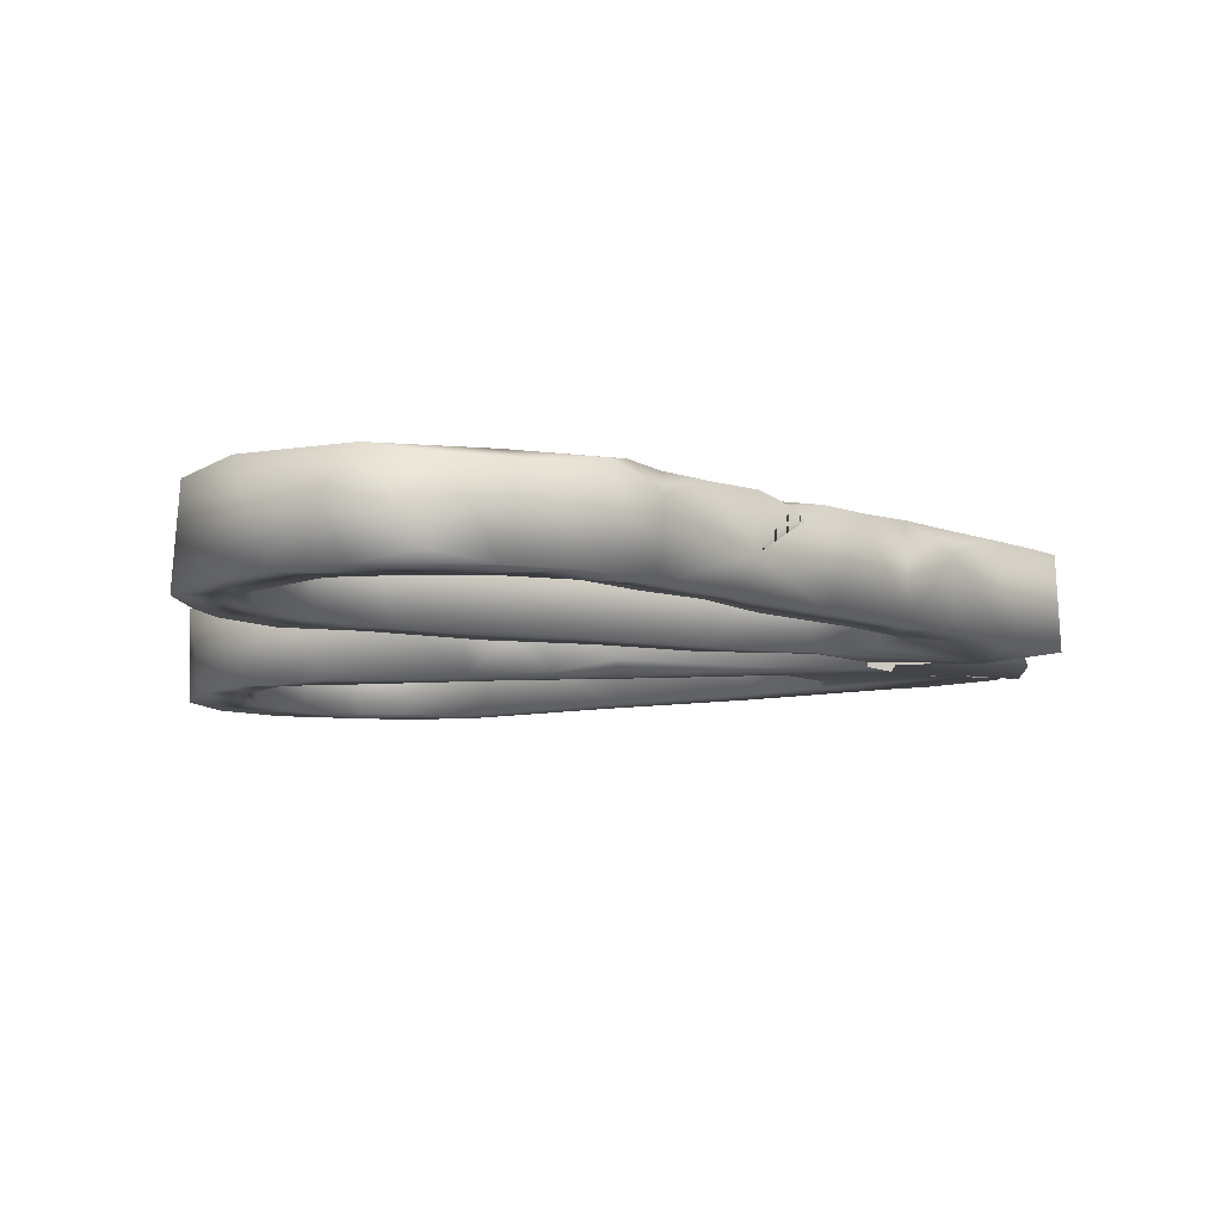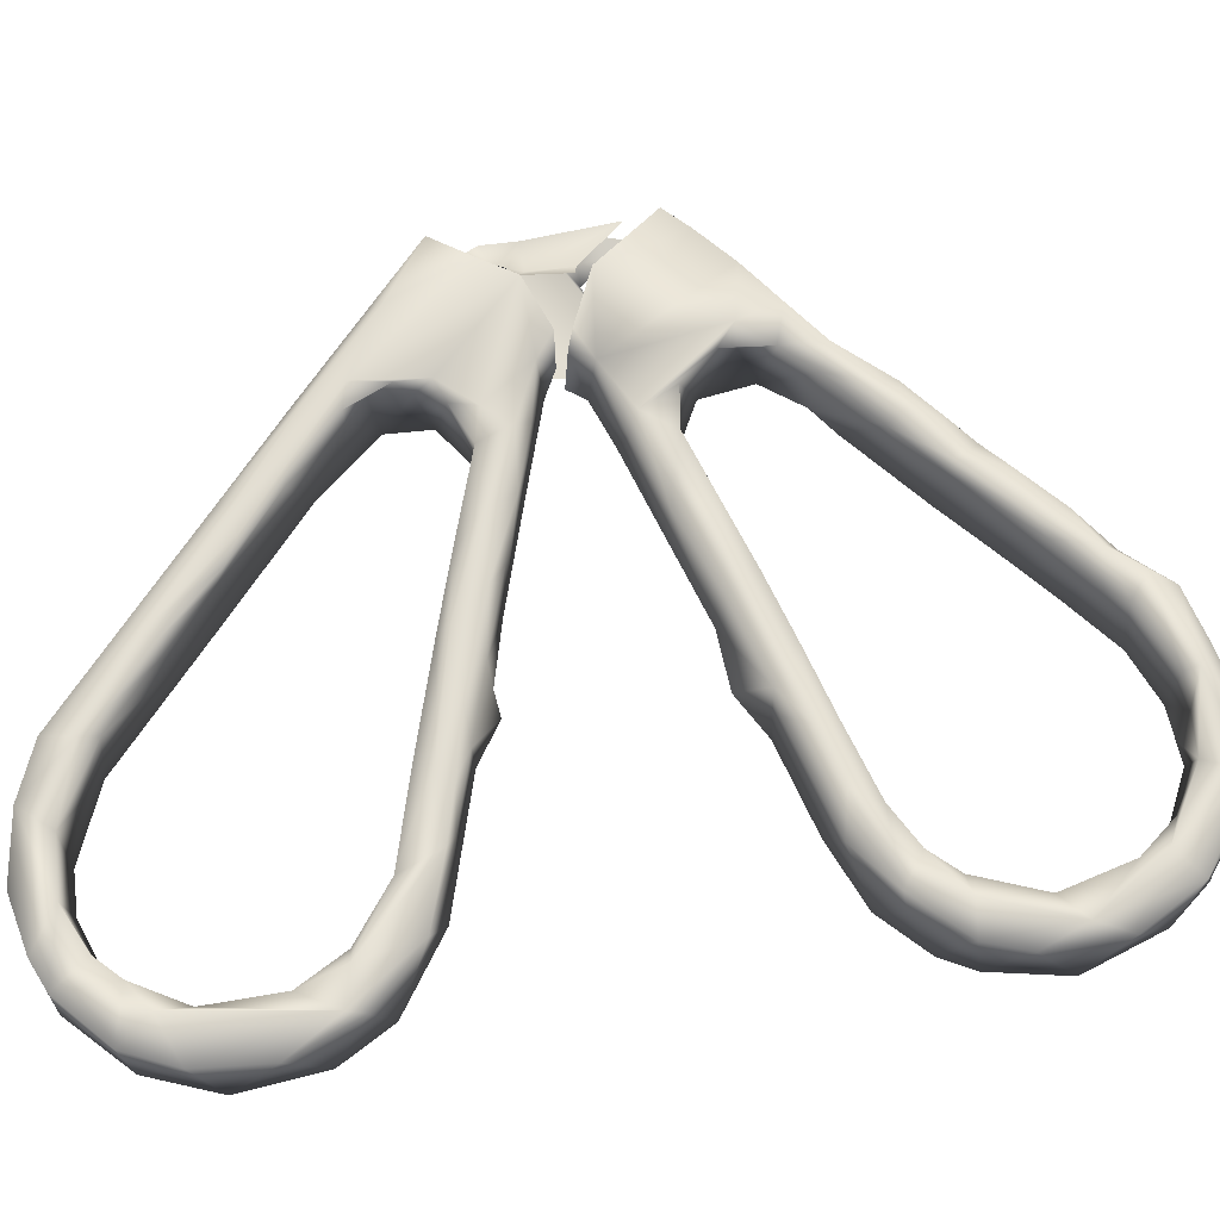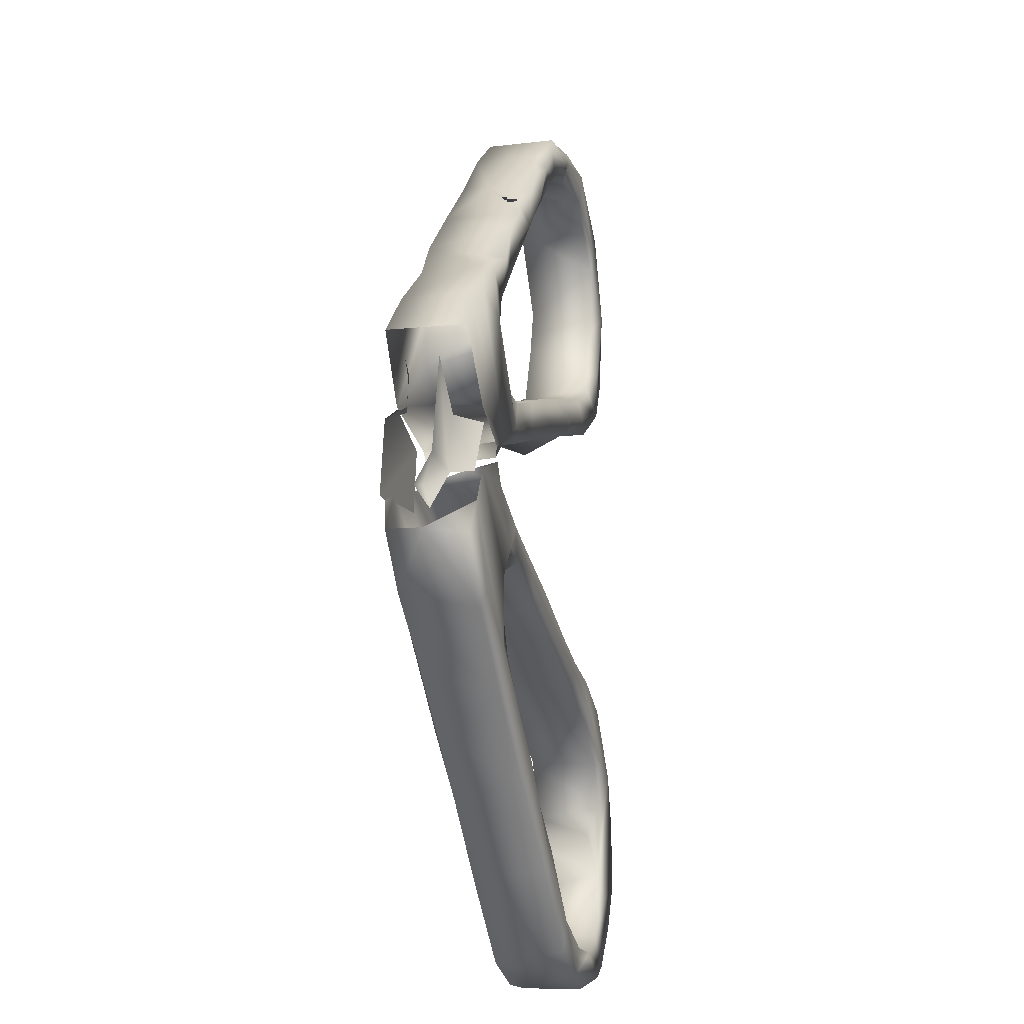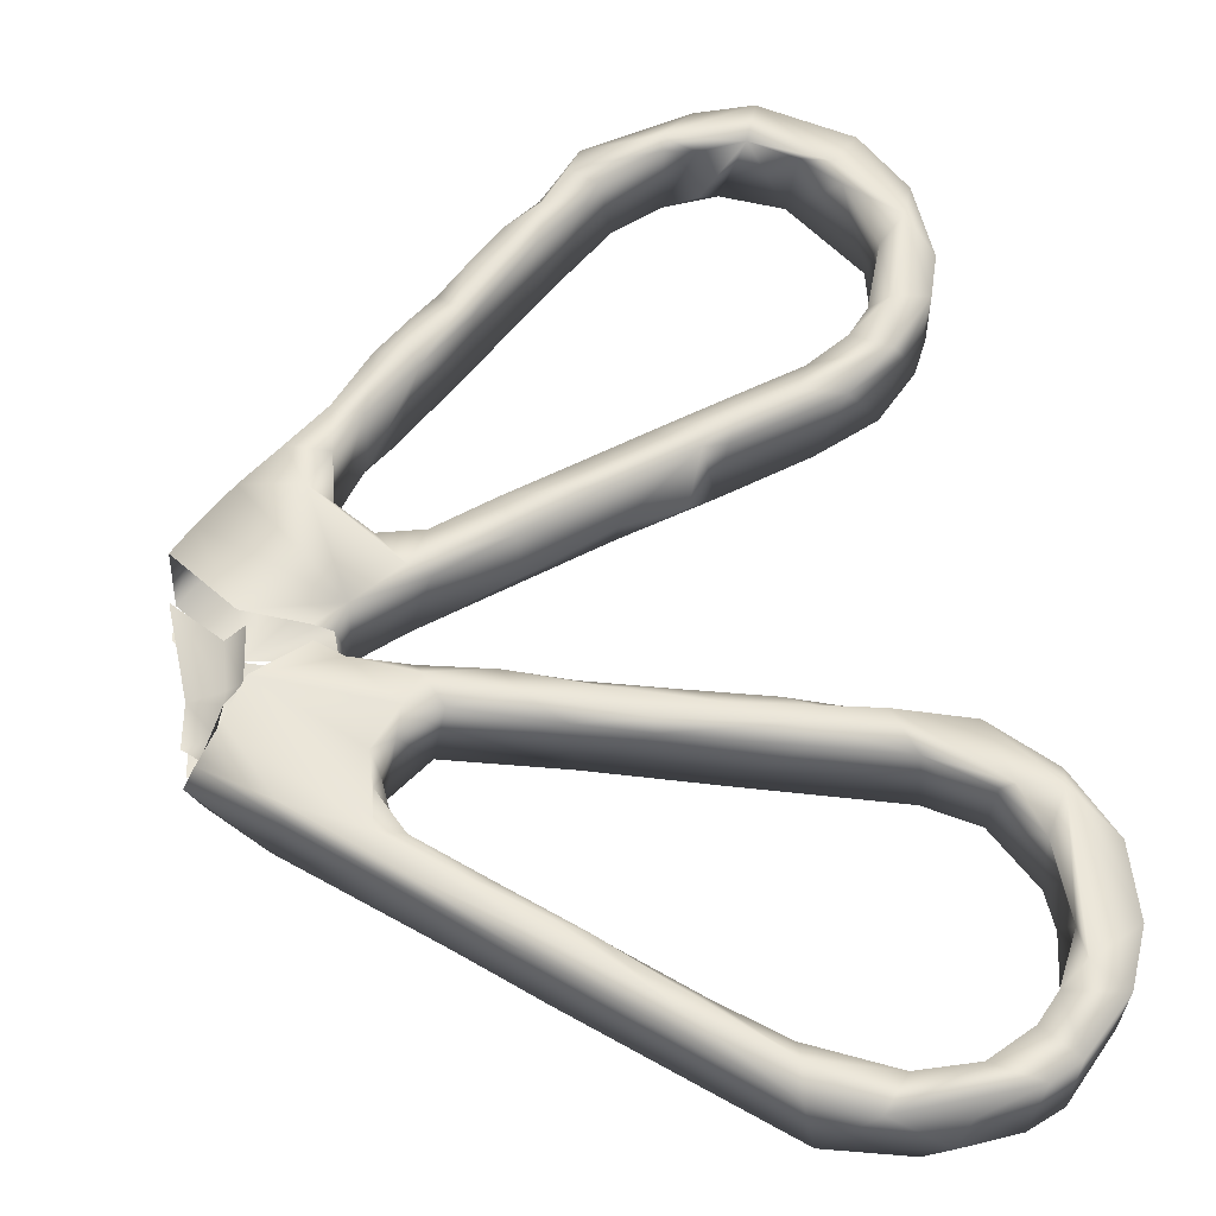
<metadata>
{"format":"obj","ext":"obj","renderer":"f3d","projection":"perspective","resolution":1024,"background":"white","views":[{"elev":-8.1,"azim":174.8,"up":"+Z"},{"elev":67.3,"azim":83.7,"up":"+Z"},{"elev":-16.3,"azim":-76.9,"up":"+Y"},{"elev":58.1,"azim":-8.6,"up":"+Z"}]}
</metadata>
<code>
v -0.0306 -0.02254 0.000934
v -0.0271 -0.01541 -0.008038
v -0.02809 -0.02167 -0.007591
v -0.02175 -0.01541 -0.008038
v -0.02003 -0.01186 -0.008046
v -0.01729 -0.03239 -0.007769
v -0.009355 -0.0375 -0.007812
v -0.00555 -0.007422 -0.00806
v -0.000309 -0.00448 -0.007516
v 0.01265 -0.01848 -0.007497
v 0.01333 -0.01267 -0.008007
v 0.00347 -0.02518 -0.007969
v 0.003351 -0.03504 -0.008
v -0.001649 -0.04527 -0.00703
v 0.01591 -0.04849 -0.007738
v 0.01125 -0.05568 -0.006901
v 0.01386 -0.05548 -0.007997
v 0.01845 -0.009691 -0.007247
v 0.04366 -0.01633 -0.005103
v 0.04886 -0.01919 -0.007815
v 0.04447 -0.0212 -0.008013
v 0.05555 -0.01968 -0.007227
v 0.06448 -0.01846 -0.000949
v 0.06084 -0.01934 0.004402
v 0.07054 -0.02894 -0.008008
v 0.07271 -0.02409 0.008481
v 0.03719 -0.02431 -0.00764
v 0.06321 -0.03161 -0.007492
v 0.02562 -0.06765 -0.006912
v 0.03951 -0.06756 -0.007505
v 0.04117 -0.07468 -0.008028
v 0.04496 -0.08311 -0.007208
v 0.06771 -0.09645 -0.007998
v 0.0653 -0.09954 -0.007097
v 0.06568 -0.0892 -0.007816
v 0.0817 -0.09502 -0.0075
v 0.07321 -0.09223 0.001747
v 0.07082 -0.02384 -0.007531
v 0.0989 -0.03113 -0.007791
v 0.09508 -0.04009 -0.007692
v 0.1053 -0.04631 -0.007149
v 0.1148 -0.04123 -0.008125
v 0.09065 -0.09494 -0.00749
v 0.09255 -0.09804 -0.008002
v 0.1016 -0.09034 -0.007573
v 0.08199 -0.1033 -0.007594
v 0.08741 -0.1038 -0.00522
v 0.09984 -0.1019 -0.007237
v 0.1126 -0.05956 -0.007364
v 0.113 -0.06421 0.005036
v 0.1112 -0.07813 -0.007165
v 0.1137 -0.07221 -0.007715
v 0.1131 -0.06747 -0.006197
v 0.1073 -0.08493 0.009103
v 0.1191 -0.08592 -0.007931
v 0.1218 -0.05256 -0.008031
v 0.1244 -0.07065 -0.008003
v 0.1074 -0.09846 -0.007643
v -0.02232 -0.01518 0.009847
v -0.005394 -0.001836 0.0101
v -0.01738 -0.006807 0.009846
v -0.02757 -0.02337 0.009656
v -0.01445 -0.03214 0.01001
v -0.0137 -0.03538 0.008665
v -0.001465 -0.00198 0.002204
v -9.4e-05 -0.00557 0.00959
v 0.001915 -0.02452 0.009844
v 0.0113 -0.007635 0.007251
v 0.02579 -0.01149 0.008642
v 0.01251 -0.01079 0.009806
v 0.01561 -0.01818 0.009542
v 0.008345 -0.01664 0.009857
v 0.006634 -0.02238 0.008642
v 0.000871 -0.04009 0.009982
v 0.003291 -0.02839 0.006663
v 0.001769 -0.03181 0.009515
v 0.004268 -0.05035 0.008568
v 0.004638 -0.04824 0.009988
v 0.00706 -0.04103 0.004327
v 0.004078 -0.03675 0.008958
v 0.006412 -0.04133 0.009546
v 0.01602 -0.05167 0.009954
v 0.02019 -0.05248 0.009104
v 0.02321 -0.06564 0.008774
v 0.02864 -0.01756 0.009985
v 0.03885 -0.01503 0.007305
v 0.04349 -0.01835 0.009738
v 0.03592 -0.02409 0.008776
v 0.05023 -0.02561 0.009915
v 0.05655 -0.01988 0.007975
v 0.06309 -0.02462 0.009968
v 0.08764 -0.02811 0.006937
v 0.07581 -0.03465 0.008923
v 0.07544 -0.03049 0.009989
v 0.05072 -0.02816 0.008521
v 0.02284 -0.06128 0.009995
v 0.02832 -0.06082 0.009978
v 0.0343 -0.06399 0.009082
v 0.04278 -0.0814 0.009249
v 0.04528 -0.07875 0.01001
v 0.05107 -0.07721 0.00754
v 0.03734 -0.06594 0.007673
v 0.04798 -0.0768 0.009942
v 0.06366 -0.08707 0.008347
v 0.06387 -0.09097 0.009993
v 0.07486 -0.1021 0.009671
v 0.06273 -0.09766 0.009248
v 0.07809 -0.02715 0.009487
v 0.09407 -0.03908 0.008782
v 0.09035 -0.02985 0.009949
v 0.1059 -0.04729 0.008623
v 0.1056 -0.03417 0.009571
v 0.1087 -0.04741 0.009996
v 0.1175 -0.04519 0.008899
v 0.08033 -0.09524 0.009473
v 0.09264 -0.09534 0.009333
v 0.1023 -0.09031 0.008991
v 0.1019 -0.1006 0.009557
v 0.1084 -0.09748 0.009397
v 0.08922 -0.104 0.007881
v 0.112 -0.05747 0.008546
v 0.1168 -0.04903 0.01006
v 0.1128 -0.07379 0.007962
v 0.1132 -0.08061 0.009616
v 0.1242 -0.06014 0.009323
v 0.1235 -0.07571 0.009629
v 0.1189 -0.08703 0.009244
v 0.0177 0.06524 -0.007882
v -0.0183 0.03143 -0.00776
v -0.02986 0.02017 -0.007698
v -0.02402 0.02563 0.009387
v -0.01925 0.00699 -0.008065
v -0.006636 0.04199 -0.006652
v 0.004129 0.04219 -0.008032
v 0.000715 0.03523 -0.007695
v 0.003281 0.05189 -0.007802
v 0.007932 0.04411 -0.005671
v 0.002764 0.02378 -0.007759
v 0.000521 0.03101 0.00721
v -0.001445 -0.000479 -0.006494
v 0.01339 0.01871 -0.007991
v 0.000636 0.003566 -0.007748
v 0.01122 0.007681 -0.006826
v 0.04806 0.09387 -0.007951
v 0.02907 0.06402 -0.007757
v 0.03535 0.08113 -0.007915
v 0.05029 0.08417 -0.007437
v 0.03937 0.07365 -0.007061
v 0.08244 0.1093 -0.005744
v 0.06134 0.09385 -0.007175
v 0.07227 0.09921 -0.007795
v 0.01282 0.04888 -0.007569
v 0.03309 0.01599 -0.007707
v 0.03175 0.02471 -0.008048
v 0.05591 0.03308 -0.007836
v 0.05145 0.02093 -0.001225
v 0.05129 0.02235 -0.007553
v 0.06458 0.02219 0.000126
v 0.08392 0.1007 -0.008132
v 0.09317 0.1065 -0.007592
v 0.07981 0.1002 -0.007183
v 0.09786 0.09383 0.008701
v 0.09649 0.09519 -0.007835
v 0.1049 0.08583 0.009371
v 0.1088 0.07661 -0.007506
v 0.1056 0.101 -0.007934
v 0.1129 0.09269 -0.008149
v 0.1179 0.08359 0.008424
v 0.1079 0.06529 -0.008036
v 0.1197 0.07537 -0.007838
v 0.1171 0.05862 -0.00745
v 0.0711 0.02876 -0.00785
v 0.09059 0.03514 -0.007444
v 0.08594 0.04347 -0.007934
v 0.09929 0.04925 -0.007483
v 0.1135 0.05146 -0.007792
v 0.1091 0.04603 0.005543
v 0.1045 0.04189 -0.007928
v 0.01144 0.05905 0.009186
v 0.0192 0.06588 0.00925
v -0.01588 0.03321 0.009489
v -0.02897 0.02033 0.009335
v -0.01794 0.006528 0.009897
v 0.001464 0.005081 0.01
v -0.006118 0.04294 0.005741
v -0.006674 0.04043 0.009773
v 0.002459 0.04761 0.0102
v -0.003666 0.03117 0.01001
v 0.008411 0.0453 0.009383
v 0.001881 0.03806 0.009199
v 0.01981 0.05539 0.008717
v 0.00095 0.02718 0.008743
v -0.005398 0.0016 0.009946
v -0.001624 0.000311 0.008721
v 0.007406 0.01958 0.008863
v 0.01691 0.01868 0.009252
v 0.0166 0.009209 0.008513
v 0.03942 0.08524 0.009036
v 0.04717 0.09315 0.005669
v 0.03171 0.07861 -0.000907
v 0.0474 0.08971 0.009641
v 0.03075 0.07647 0.009448
v 0.02485 0.07166 0.007706
v 0.02277 0.07016 0.005937
v 0.02813 0.06625 0.009714
v 0.01762 0.05913 0.009967
v 0.03108 0.06604 0.007883
v 0.03948 0.07829 0.009823
v 0.04495 0.08043 0.008969
v 0.05635 0.1018 0.009106
v 0.05309 0.09673 0.009986
v 0.0586 0.09285 0.009409
v 0.05925 0.1031 -0.007468
v 0.06691 0.1055 0.007892
v 0.07189 0.1075 -0.007556
v 0.07981 0.1089 0.008043
v 0.07901 0.0999 0.006948
v 0.07239 0.09941 0.008943
v 0.05544 0.0889 0.008109
v 0.03217 0.01508 0.009531
v 0.01232 0.01151 0.01003
v 0.033 0.01496 -0.0043
v 0.03064 0.02373 0.009493
v 0.04997 0.02249 0.009986
v 0.04445 0.02916 0.008456
v 0.05921 0.03425 0.008561
v 0.06801 0.02856 0.01015
v 0.07489 0.03937 0.008931
v 0.07519 0.03463 0.009966
v 0.0919 0.1077 0.009567
v 0.07192 0.1025 0.009977
v 0.08869 0.09902 0.009436
v 0.09768 0.106 0.002129
v 0.1099 0.09663 0.009609
v 0.1039 0.09128 0.009993
v 0.115 0.07588 0.01025
v 0.1093 0.07087 0.008545
v 0.1087 0.05731 0.009975
v 0.1041 0.05636 0.008017
v 0.1192 0.06608 0.008915
v 0.09017 0.04495 0.008216
v 0.08761 0.03872 0.009979
v 0.09924 0.05015 0.009021
v 0.09667 0.03722 0.008513
v 0.07296 0.02924 0.008654
v 0.1066 0.04547 0.01002
v 0.1163 0.05661 0.009193
v -0.03009 0.014 -0.003447
v -0.03069 0.009592 -0.002272
v -0.02658 0.01036 -0.003598
v -0.02624 0.004435 -0.003905
v -0.02188 0.004661 -0.005219
v -0.03066 -0.01541 -0.008038
v -0.02841 0.001436 -0.007914
v -0.01684 -0.01184 -0.008038
v -0.01906 0.006599 -0.007976
v -0.01996 -0.01541 -0.008038
v -0.004253 0.002151 -0.007891
v -0.005698 -0.01184 -0.008038
v -0.02885 -0.006184 0.002175
v -0.03064 -0.01358 -0.001063
v -0.02158 -0.00571 0.003327
v -0.02104 0.003873 0.004445
v -0.01665 0.003167 0.00989
v -0.03009 0.0136 0.003842
v -0.02449 -0.01195 -0.000786
v -0.02731 -0.01773 0.00142
v -0.01822 -0.00764 0.008326
v -0.0222 -0.008844 0.004173
f 2 5 3
f 2 4 5
f 3 6 1
f 3 5 6
f 1 6 64
f 6 77 64
f 6 5 7
f 8 9 11
f 8 11 12
f 8 12 5
f 9 18 11
f 18 9 69
f 11 10 12
f 12 73 75
f 12 10 73
f 10 27 88
f 5 13 7
f 12 13 5
f 12 75 13
f 7 14 6
f 7 17 14
f 7 13 17
f 6 14 77
f 17 16 14
f 14 16 77
f 13 79 15
f 13 80 79
f 16 84 77
f 13 15 17
f 11 27 10
f 11 21 27
f 18 21 11
f 18 19 21
f 19 20 21
f 18 69 19
f 27 95 88
f 20 19 22
f 22 25 20
f 20 25 21
f 22 24 23
f 22 38 25
f 22 23 38
f 23 26 38
f 21 28 27
f 27 28 95
f 21 25 28
f 28 40 93
f 17 29 16
f 16 29 84
f 15 31 17
f 15 30 31
f 17 31 29
f 29 31 32
f 29 32 99
f 30 35 31
f 32 107 99
f 35 33 31
f 31 33 32
f 32 34 107
f 32 33 34
f 35 30 104
f 35 37 36
f 35 36 33
f 33 46 34
f 25 40 28
f 38 39 25
f 25 39 40
f 39 42 40
f 40 42 41
f 39 112 42
f 41 42 49
f 42 114 56
f 36 44 33
f 36 43 44
f 46 47 34
f 33 44 46
f 34 47 106
f 45 44 43
f 47 48 120
f 46 48 47
f 44 48 46
f 49 121 41
f 42 56 49
f 49 52 53
f 49 56 52
f 53 50 49
f 53 123 50
f 51 53 52
f 51 52 55
f 52 56 57
f 52 57 55
f 53 51 123
f 56 125 57
f 57 126 55
f 55 126 127
f 45 51 55
f 45 55 58
f 45 58 44
f 45 54 51
f 55 127 58
f 44 58 48
f 59 1 62
f 1 64 62
f 62 63 59
f 59 74 61
f 59 63 74
f 63 62 64
f 60 61 66
f 9 66 68
f 65 66 9
f 65 60 66
f 66 72 70
f 66 61 72
f 61 67 72
f 66 70 68
f 9 68 69
f 68 70 69
f 72 67 73
f 75 73 67
f 71 73 10
f 71 72 73
f 72 71 70
f 70 71 85
f 10 88 71
f 61 74 67
f 13 75 80
f 74 76 67
f 75 67 76
f 74 81 76
f 75 76 80
f 76 81 80
f 63 78 74
f 63 64 78
f 64 77 78
f 79 80 81
f 81 74 82
f 74 96 82
f 74 78 96
f 81 83 79
f 81 82 83
f 77 84 78
f 78 84 96
f 69 70 85
f 71 88 85
f 69 86 19
f 69 87 86
f 69 85 87
f 87 85 89
f 85 88 89
f 15 102 30
f 83 82 97
f 79 83 15
f 83 98 102
f 83 97 98
f 15 83 102
f 19 86 90
f 19 24 22
f 19 90 24
f 86 87 90
f 87 89 91
f 90 87 91
f 90 91 26
f 90 26 24
f 23 24 26
f 26 92 38
f 26 91 108
f 26 108 92
f 89 88 95
f 95 28 93
f 91 89 94
f 89 95 94
f 94 95 93
f 91 94 108
f 82 96 97
f 96 84 99
f 29 99 84
f 97 100 98
f 97 96 100
f 96 99 100
f 30 102 101
f 98 103 102
f 98 100 103
f 30 101 104
f 102 103 101
f 99 107 100
f 103 105 101
f 103 100 105
f 100 107 105
f 101 105 104
f 104 37 35
f 105 107 106
f 104 105 115
f 37 104 115
f 107 34 106
f 38 92 39
f 108 94 110
f 92 108 110
f 94 109 110
f 94 93 109
f 40 109 93
f 110 113 112
f 110 109 113
f 39 92 112
f 92 110 112
f 40 41 109
f 109 111 113
f 41 111 109
f 42 112 114
f 41 121 111
f 111 121 113
f 112 113 122
f 112 122 114
f 114 125 56
f 37 115 36
f 36 116 43
f 36 115 116
f 106 47 120
f 105 106 115
f 115 106 116
f 45 43 116
f 45 116 117
f 117 116 119
f 116 118 119
f 120 48 118
f 116 106 118
f 106 120 118
f 58 118 48
f 121 49 50
f 121 122 113
f 121 123 122
f 50 123 121
f 51 54 123
f 123 54 124
f 123 124 122
f 122 124 126
f 125 126 57
f 122 125 114
f 122 126 125
f 54 45 117
f 54 127 124
f 117 119 54
f 54 119 127
f 127 119 58
f 124 127 126
f 58 119 118
f 133 129 185
f 130 131 129
f 129 132 130
f 136 134 133
f 133 134 129
f 129 134 135
f 129 135 132
f 185 136 133
f 137 135 134
f 137 189 135
f 136 128 152
f 152 191 137
f 152 137 134
f 136 152 134
f 189 137 191
f 132 138 141
f 132 135 138
f 135 139 138
f 138 139 192
f 141 142 132
f 140 142 194
f 138 195 141
f 143 197 142
f 142 141 143
f 141 153 143
f 200 199 144
f 199 210 144
f 128 200 146
f 128 146 145
f 200 144 146
f 146 144 147
f 146 147 148
f 146 148 145
f 144 210 213
f 213 151 144
f 144 151 150
f 144 150 147
f 150 219 147
f 213 215 159
f 213 159 151
f 149 215 216
f 159 161 151
f 150 151 218
f 128 145 152
f 152 145 191
f 141 154 153
f 153 222 143
f 143 222 197
f 155 154 225
f 153 157 222
f 154 157 153
f 156 222 157
f 226 155 225
f 155 174 172
f 154 155 157
f 157 158 156
f 155 172 157
f 157 172 158
f 172 173 245
f 245 173 244
f 215 160 159
f 215 149 160
f 160 166 159
f 159 166 163
f 149 216 230
f 159 232 161
f 160 149 233
f 160 233 166
f 149 230 233
f 166 167 163
f 162 163 164
f 163 165 164
f 163 167 165
f 166 234 167
f 167 170 165
f 165 237 164
f 167 168 170
f 165 170 169
f 170 171 169
f 170 240 171
f 155 241 174
f 174 173 172
f 175 174 241
f 175 241 243
f 175 239 169
f 175 178 174
f 239 175 243
f 174 178 173
f 178 244 173
f 175 176 178
f 175 169 176
f 178 176 177
f 169 171 176
f 128 136 179
f 128 179 180
f 179 206 180
f 185 129 181
f 181 186 185
f 131 130 182
f 182 183 131
f 181 129 131
f 131 184 181
f 131 183 184
f 181 184 188
f 184 183 193
f 185 186 187
f 136 187 179
f 136 185 187
f 186 181 188
f 135 189 190
f 139 135 190
f 186 190 187
f 186 188 190
f 190 192 139
f 188 192 190
f 179 189 206
f 179 187 189
f 187 190 189
f 188 221 192
f 188 184 221
f 192 195 138
f 192 221 195
f 194 142 184
f 142 197 184
f 194 184 193
f 195 196 141
f 195 221 196
f 141 196 154
f 221 184 197
f 200 198 199
f 198 201 199
f 199 201 211
f 200 203 202
f 200 180 203
f 200 128 180
f 200 203 204
f 200 204 203
f 203 205 202
f 203 180 205
f 180 206 205
f 206 191 205
f 148 207 145
f 205 191 207
f 200 202 198
f 202 208 198
f 198 208 201
f 201 208 209
f 207 209 208
f 207 148 209
f 219 209 148
f 202 205 208
f 208 205 207
f 210 214 213
f 210 211 231
f 199 211 210
f 211 201 212
f 219 150 212
f 215 213 214
f 210 231 214
f 215 214 216
f 214 231 216
f 231 211 218
f 211 212 218
f 150 218 212
f 218 151 217
f 148 147 219
f 201 219 212
f 201 209 219
f 206 189 191
f 207 191 145
f 223 154 196
f 196 220 223
f 154 223 225
f 196 221 220
f 221 197 220
f 197 222 220
f 225 223 224
f 223 220 224
f 222 156 220
f 220 156 224
f 225 224 227
f 225 227 226
f 226 228 155
f 226 227 229
f 226 229 228
f 241 155 228
f 158 227 156
f 227 224 156
f 245 227 172
f 172 227 158
f 227 245 229
f 216 231 230
f 230 231 232
f 230 232 235
f 151 161 217
f 217 231 218
f 161 232 217
f 159 163 232
f 217 232 231
f 233 230 234
f 232 163 162
f 232 162 235
f 235 162 164
f 230 235 234
f 166 233 234
f 167 234 168
f 164 236 235
f 164 237 236
f 234 236 168
f 234 235 236
f 169 237 165
f 169 239 237
f 237 239 238
f 237 238 236
f 240 247 171
f 236 247 240
f 170 168 240
f 236 240 168
f 228 229 242
f 228 242 241
f 229 245 242
f 242 245 244
f 241 246 243
f 239 243 238
f 243 246 238
f 241 242 246
f 246 242 244
f 238 246 247
f 171 247 176
f 177 247 246
f 177 176 247
f 238 247 236
f 244 177 246
f 244 178 177
f 248 250 249
f 249 250 251
f 250 252 251
f 254 252 256
f 254 256 253
f 254 251 252
f 253 255 257
f 256 258 253
f 253 259 255
f 253 258 259
f 260 261 266
f 261 267 266
f 265 262 263
f 265 260 262
f 262 260 269
f 263 268 264
f 263 262 268
f 269 268 262
f 269 266 267
f 260 266 269

</code>
